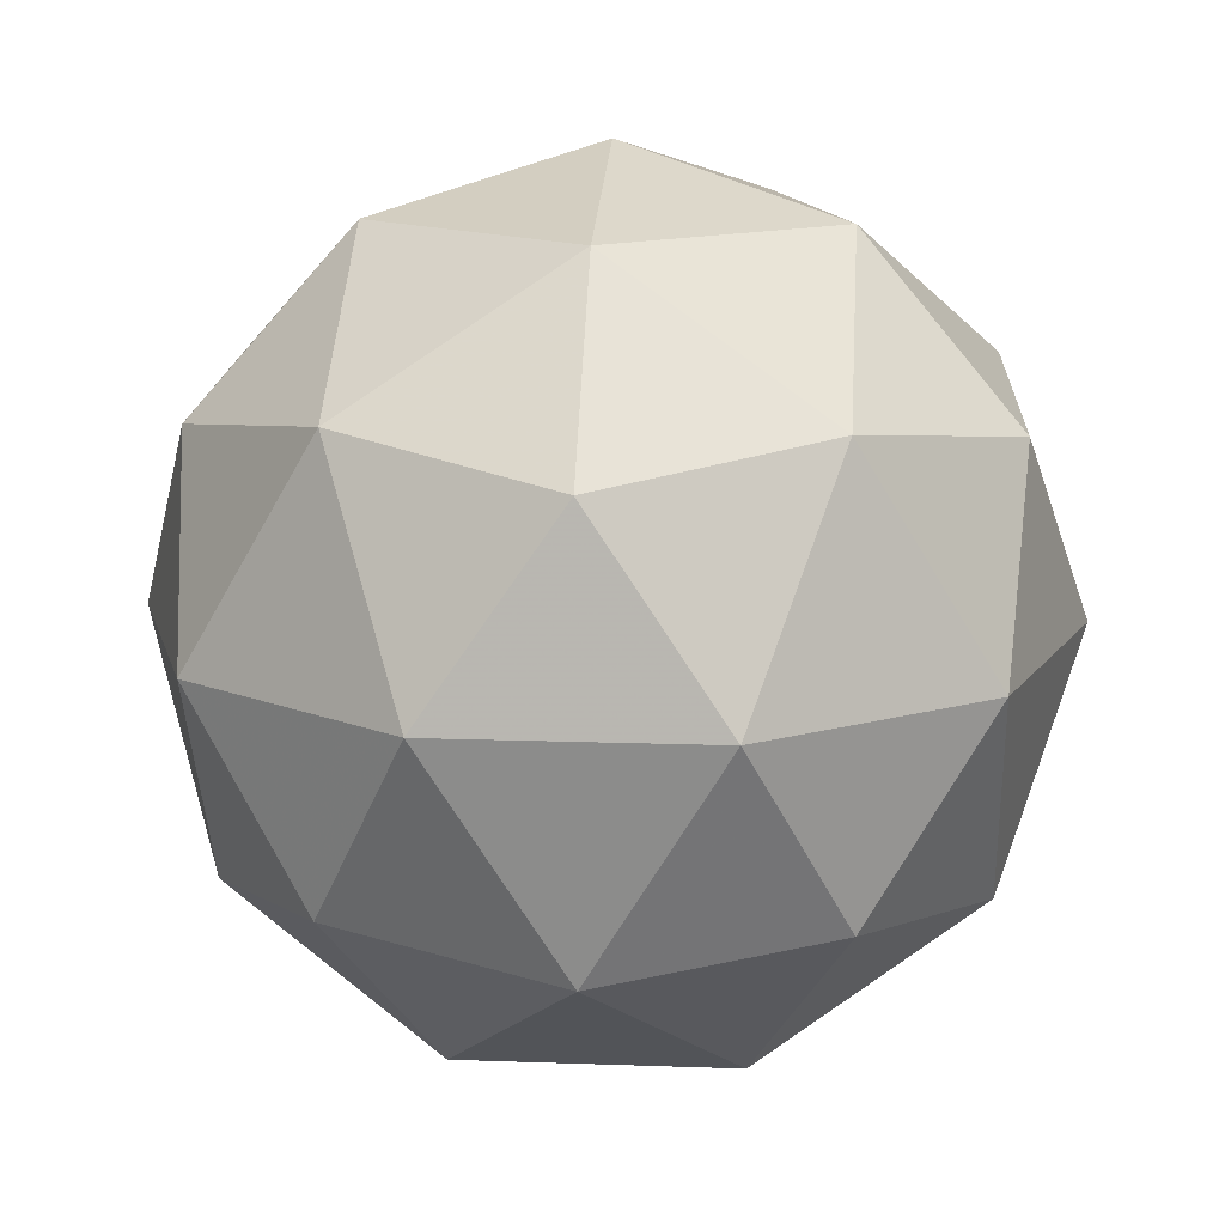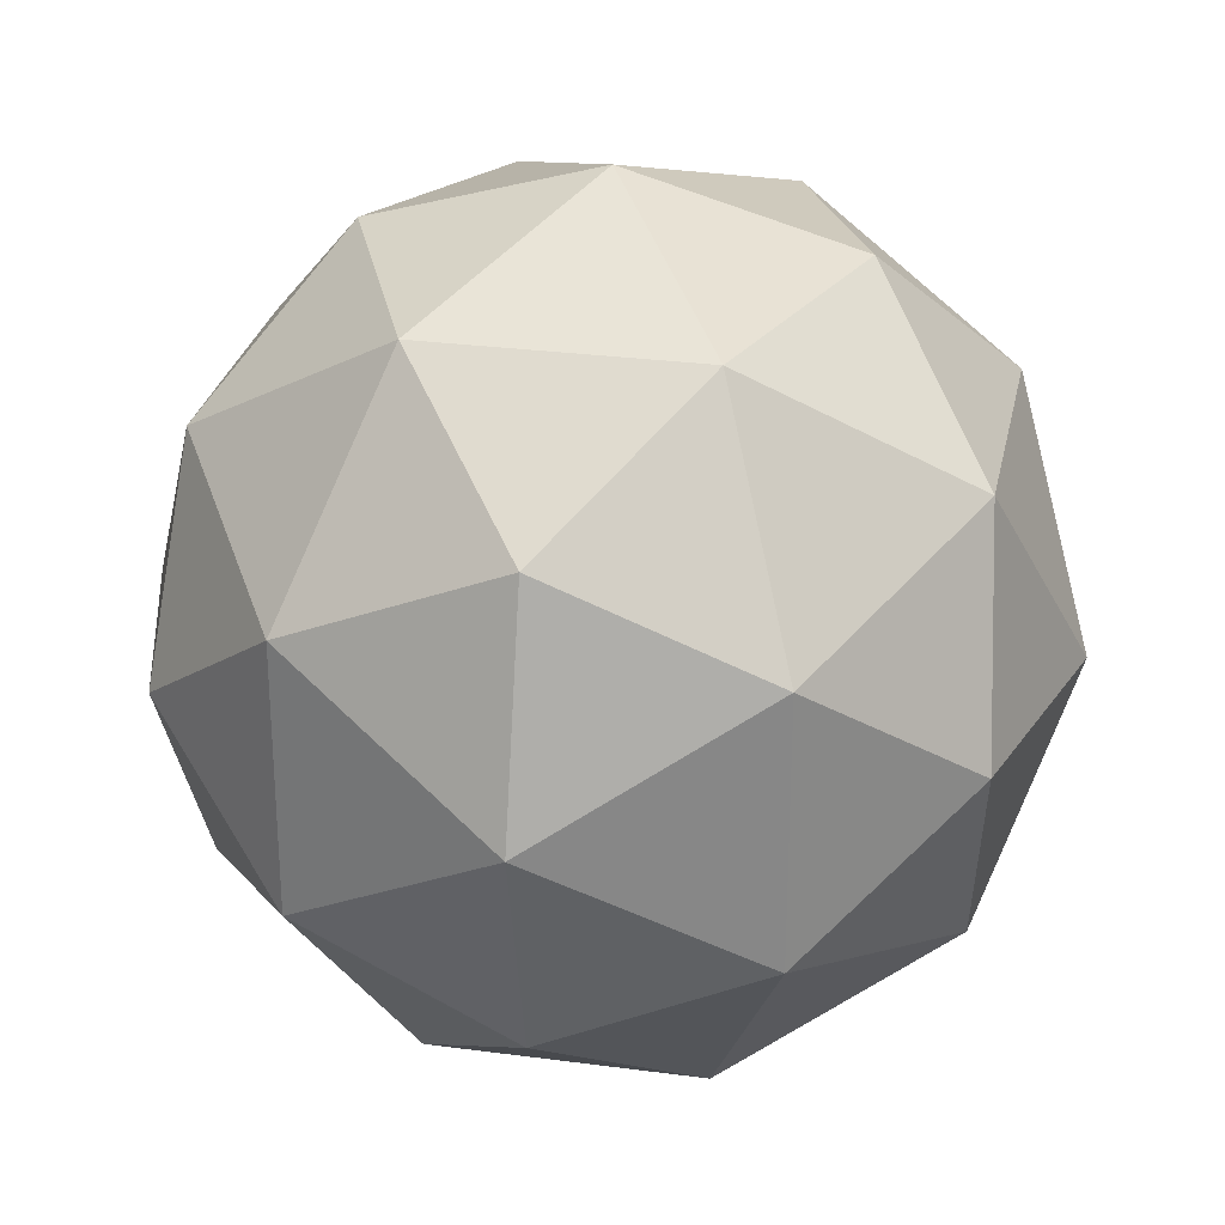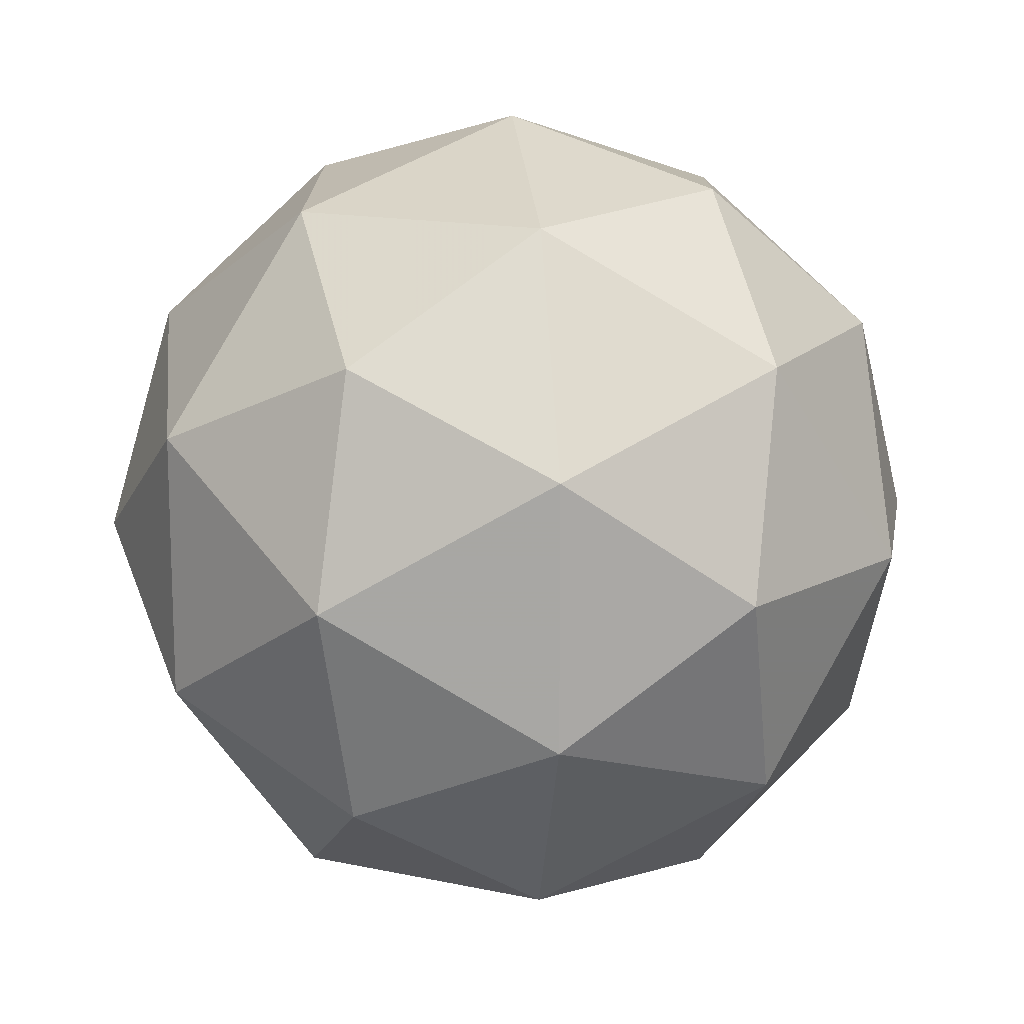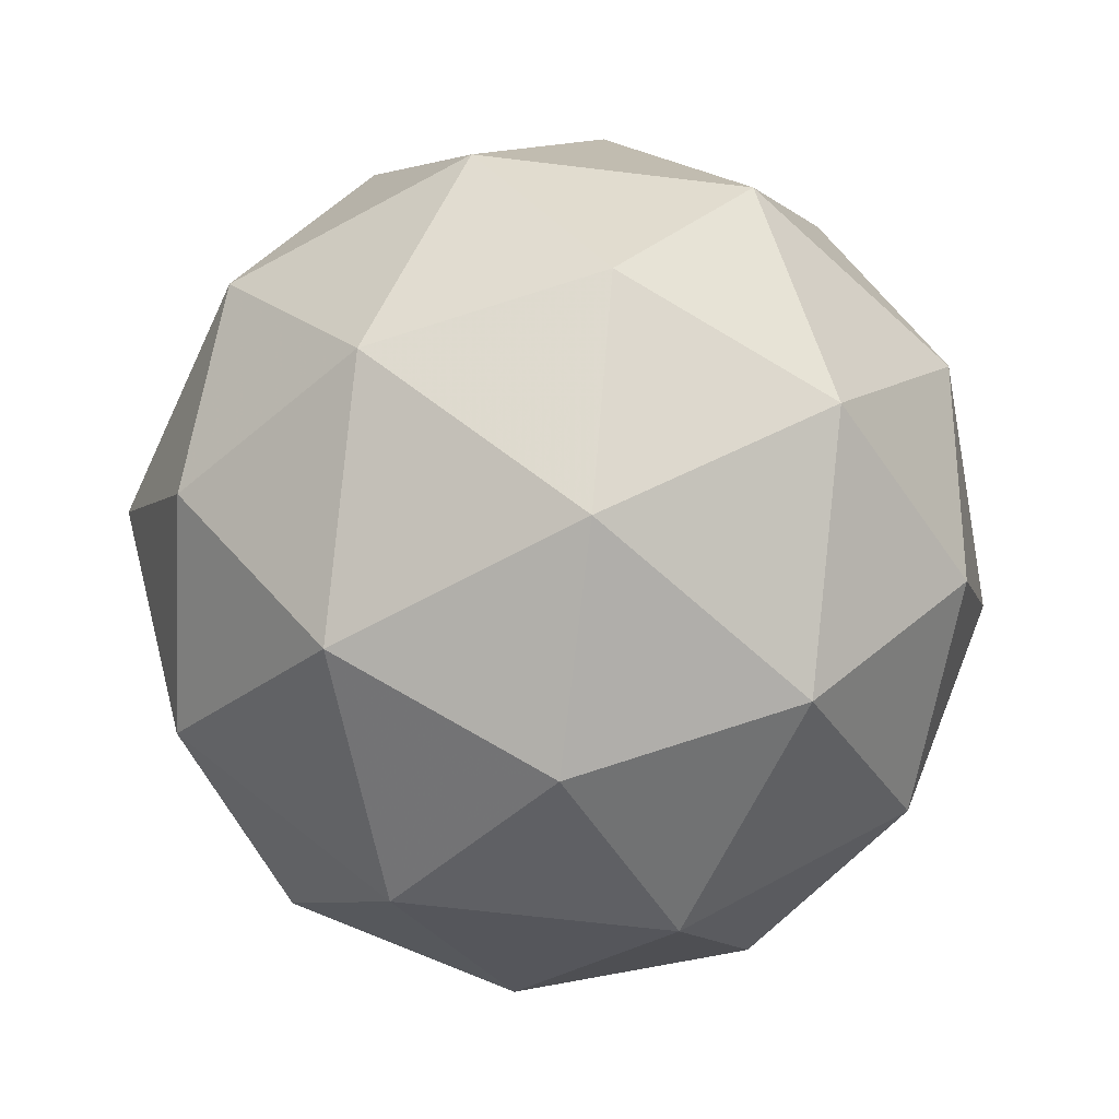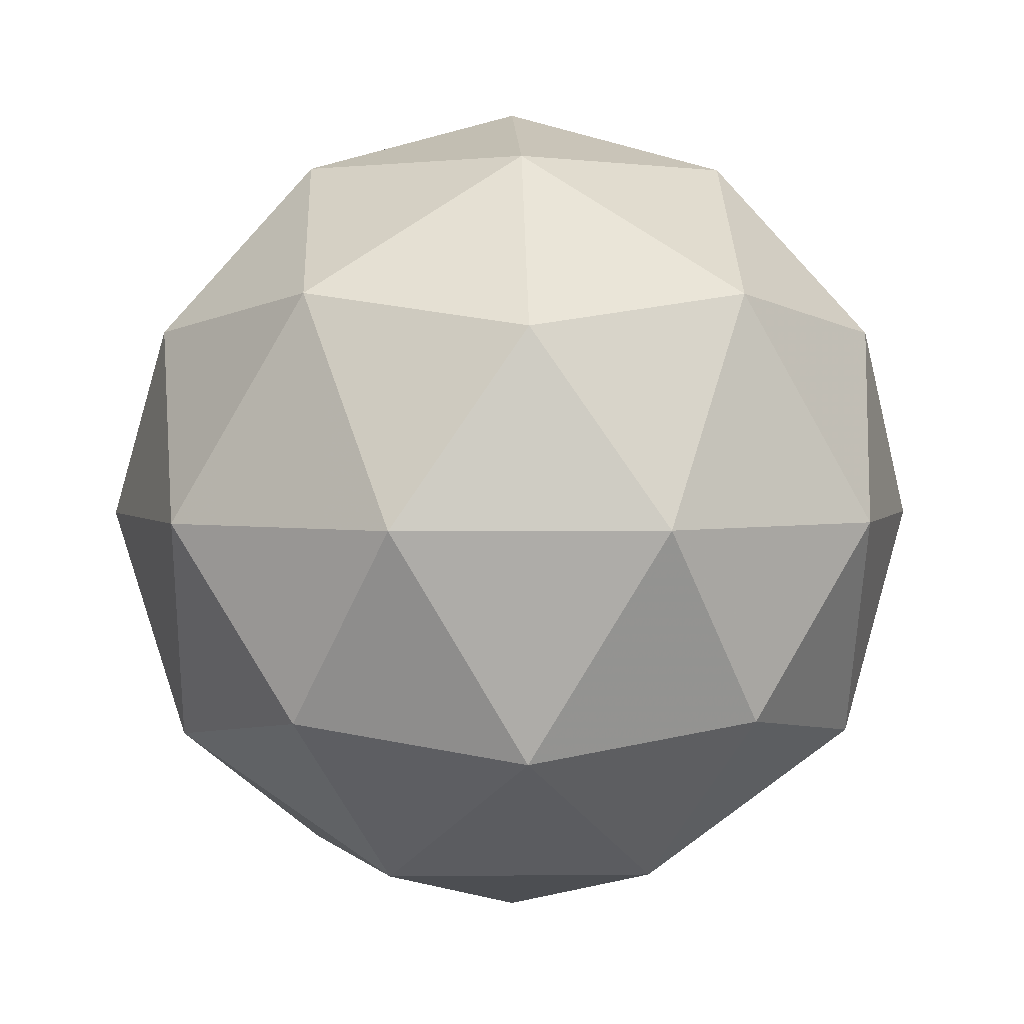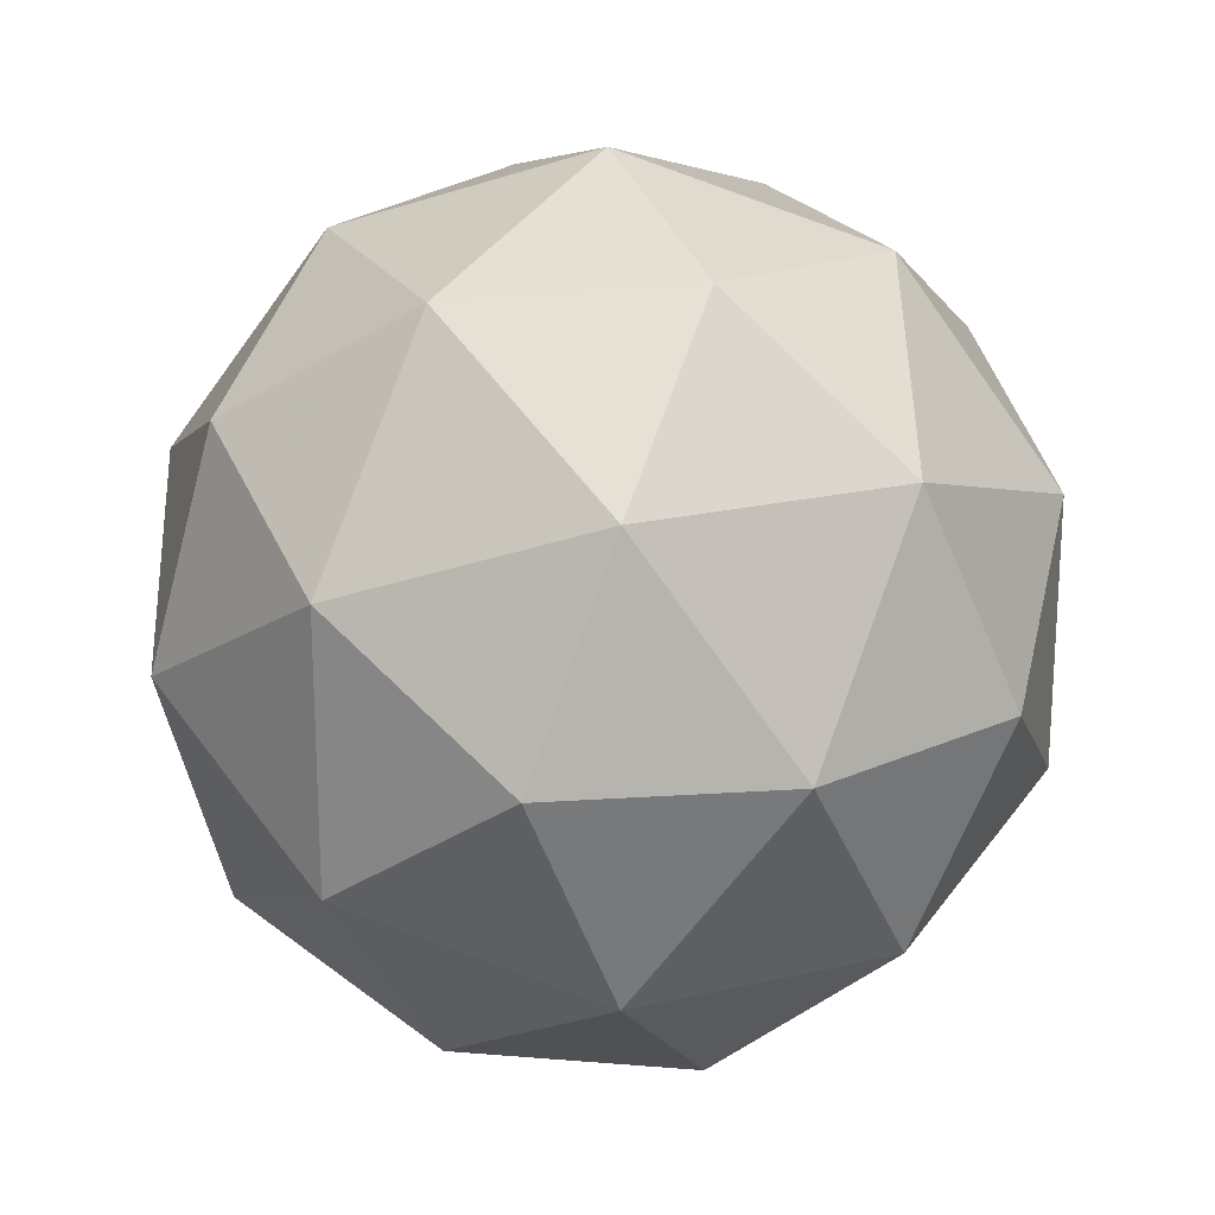
<metadata>
{"format":"obj","ext":"obj","renderer":"f3d","projection":"perspective","resolution":1024,"background":"white","views":[{"elev":14.4,"azim":-13.5,"up":"+Z"},{"elev":28.0,"azim":-110.3,"up":"+Y"},{"elev":14.6,"azim":-96.3,"up":"+Y"},{"elev":-63.5,"azim":-133.0,"up":"+Z"},{"elev":2.5,"azim":-164.4,"up":"+Z"},{"elev":21.4,"azim":125.7,"up":"+Y"}]}
</metadata>
<code>
v -0.4794 0.4905 -0.704
v -0.5373 0.5326 -0.6597
v -0.4573 0.5586 -0.6597
v -0.4079 0.4905 -0.6598
v -0.4573 0.4225 -0.6598
v -0.5373 0.4485 -0.6598
v -0.5015 0.5586 -0.5882
v -0.4215 0.5326 -0.5882
v -0.4215 0.4485 -0.5882
v -0.5015 0.4225 -0.5882
v -0.551 0.4905 -0.5882
v -0.4794 0.4905 -0.544
v -0.4664 0.5305 -0.692
v -0.5134 0.5153 -0.692
v -0.5004 0.5552 -0.666
v -0.5475 0.4905 -0.666
v -0.5134 0.4658 -0.692
v -0.4374 0.4905 -0.692
v -0.4244 0.5305 -0.666
v -0.4664 0.4505 -0.692
v -0.4244 0.4505 -0.666
v -0.5004 0.4258 -0.666
v -0.5555 0.5152 -0.624
v -0.5555 0.4658 -0.624
v -0.4794 0.5705 -0.624
v -0.5264 0.5552 -0.624
v -0.4033 0.5152 -0.624
v -0.4324 0.5552 -0.624
v -0.4324 0.4258 -0.624
v -0.4033 0.4658 -0.624
v -0.5264 0.4258 -0.624
v -0.4794 0.4105 -0.624
v -0.5345 0.5305 -0.5819
v -0.4584 0.5552 -0.5819
v -0.4114 0.4905 -0.5819
v -0.4584 0.4258 -0.5819
v -0.5345 0.4505 -0.5819
v -0.4924 0.5305 -0.5559
v -0.5215 0.4905 -0.5559
v -0.4454 0.5152 -0.5559
v -0.4454 0.4658 -0.5559
v -0.4924 0.4505 -0.5559
f 1 14 13
f 2 14 16
f 1 13 18
f 1 18 20
f 1 20 17
f 2 16 23
f 3 15 25
f 4 19 27
f 5 21 29
f 6 22 31
f 2 23 26
f 3 25 28
f 4 27 30
f 5 29 32
f 6 31 24
f 7 33 38
f 8 34 40
f 9 35 41
f 10 36 42
f 11 37 39
f 39 42 12
f 39 37 42
f 37 10 42
f 42 41 12
f 42 36 41
f 36 9 41
f 41 40 12
f 41 35 40
f 35 8 40
f 40 38 12
f 40 34 38
f 34 7 38
f 38 39 12
f 38 33 39
f 33 11 39
f 24 37 11
f 24 31 37
f 31 10 37
f 32 36 10
f 32 29 36
f 29 9 36
f 30 35 9
f 30 27 35
f 27 8 35
f 28 34 8
f 28 25 34
f 25 7 34
f 26 33 7
f 26 23 33
f 23 11 33
f 31 32 10
f 31 22 32
f 22 5 32
f 29 30 9
f 29 21 30
f 21 4 30
f 27 28 8
f 27 19 28
f 19 3 28
f 25 26 7
f 25 15 26
f 15 2 26
f 23 24 11
f 23 16 24
f 16 6 24
f 17 22 6
f 17 20 22
f 20 5 22
f 20 21 5
f 20 18 21
f 18 4 21
f 18 19 4
f 18 13 19
f 13 3 19
f 16 17 6
f 16 14 17
f 14 1 17
f 13 15 3
f 13 14 15
f 14 2 15

</code>
